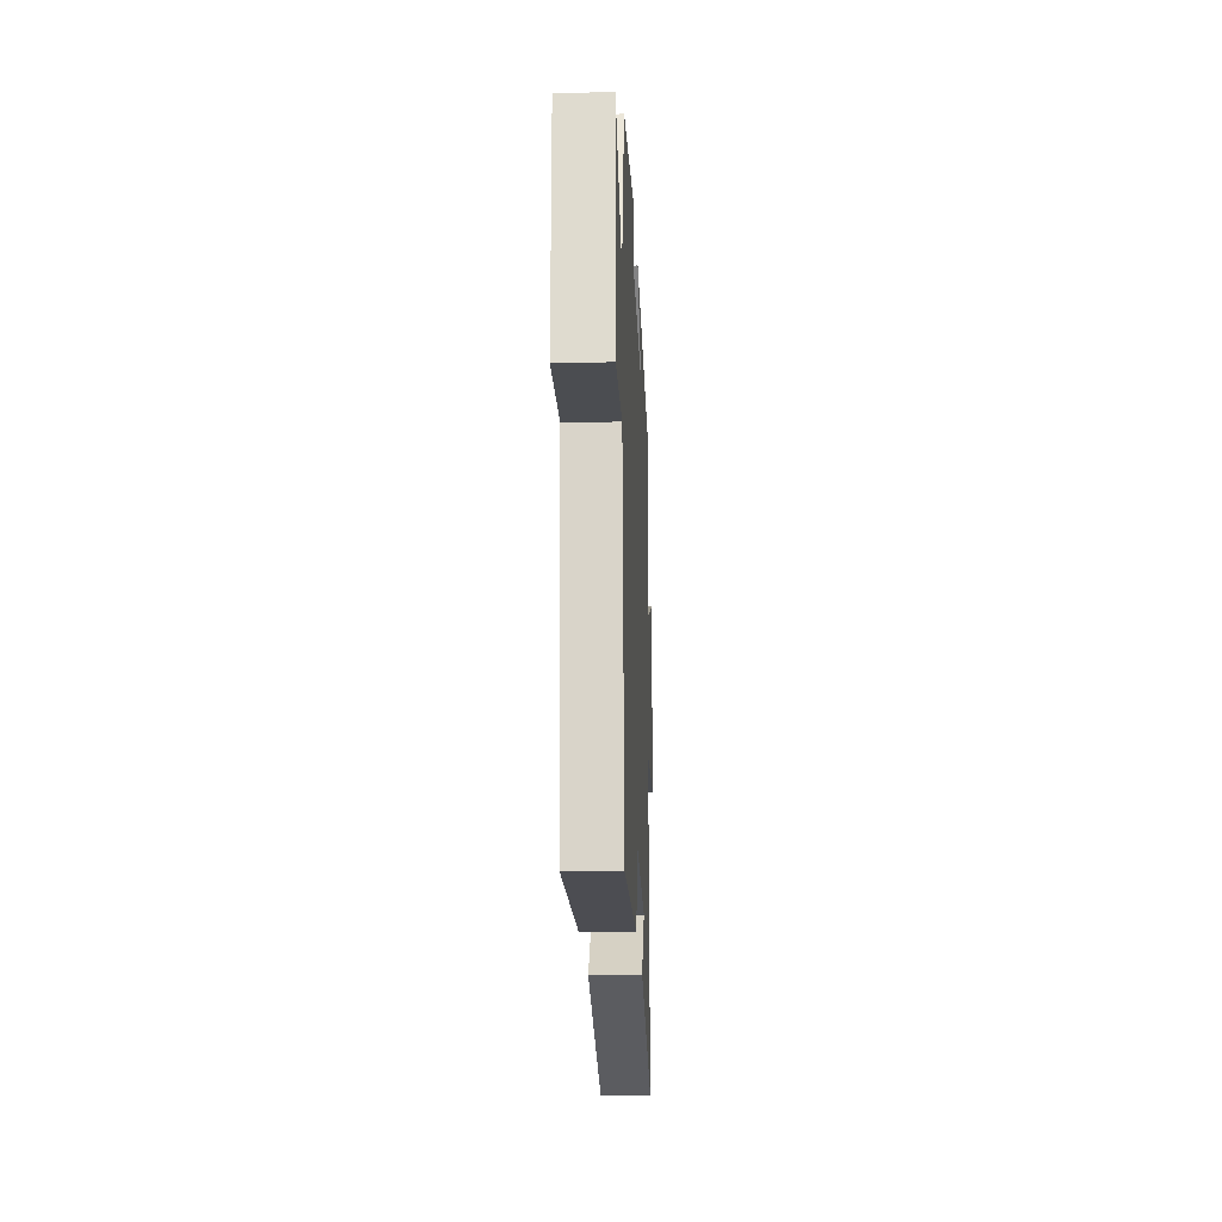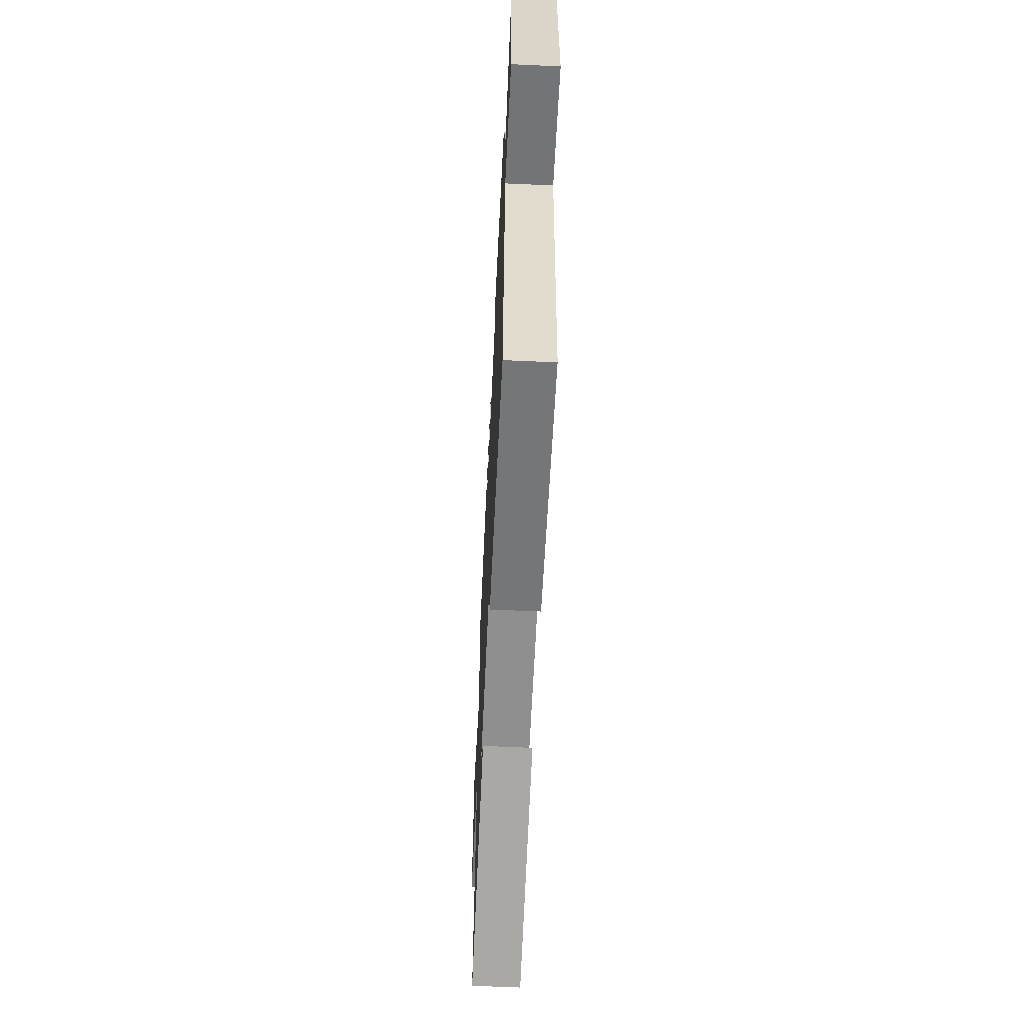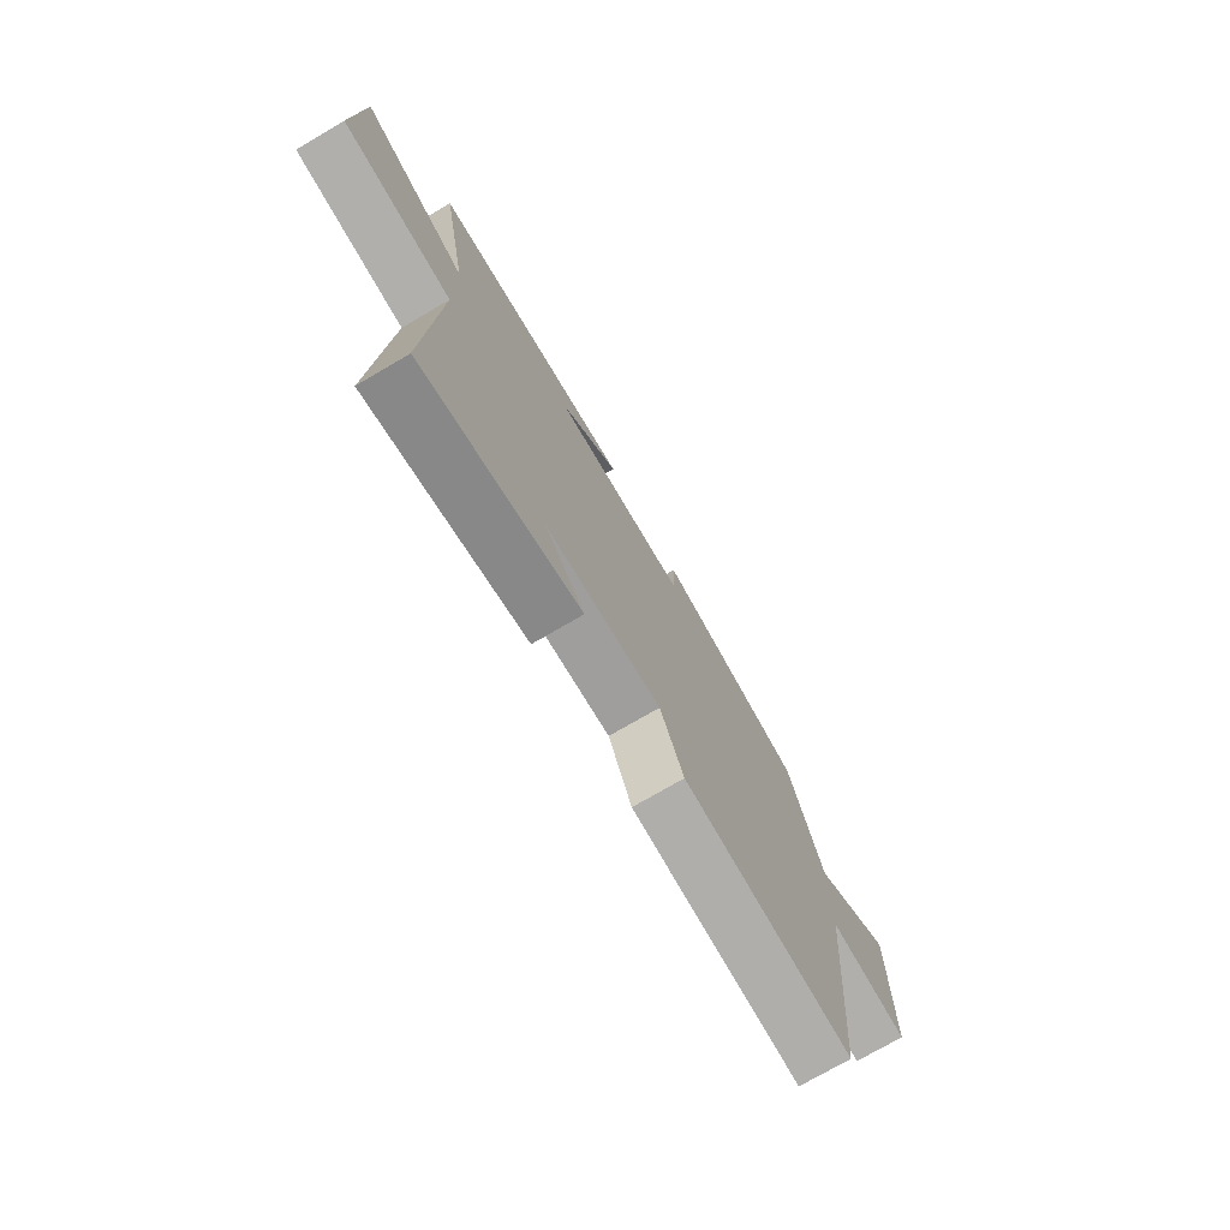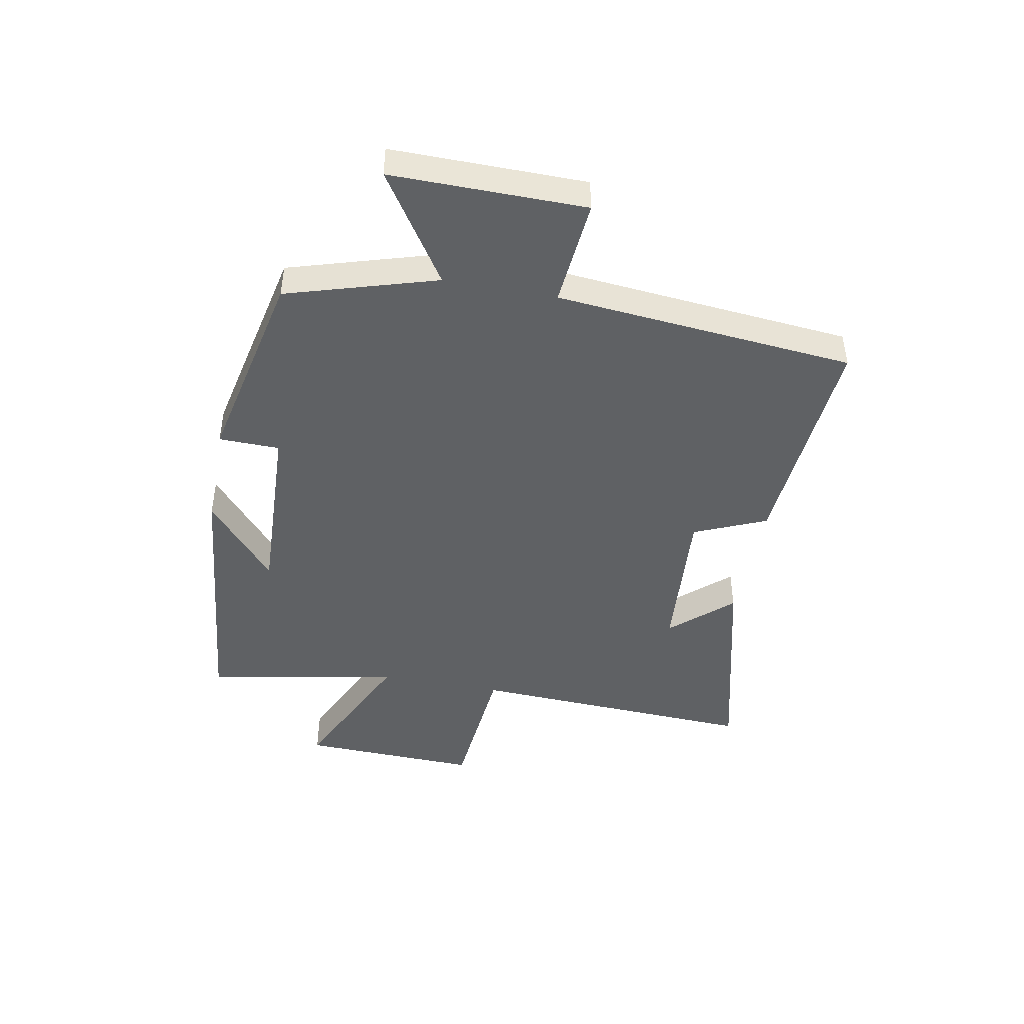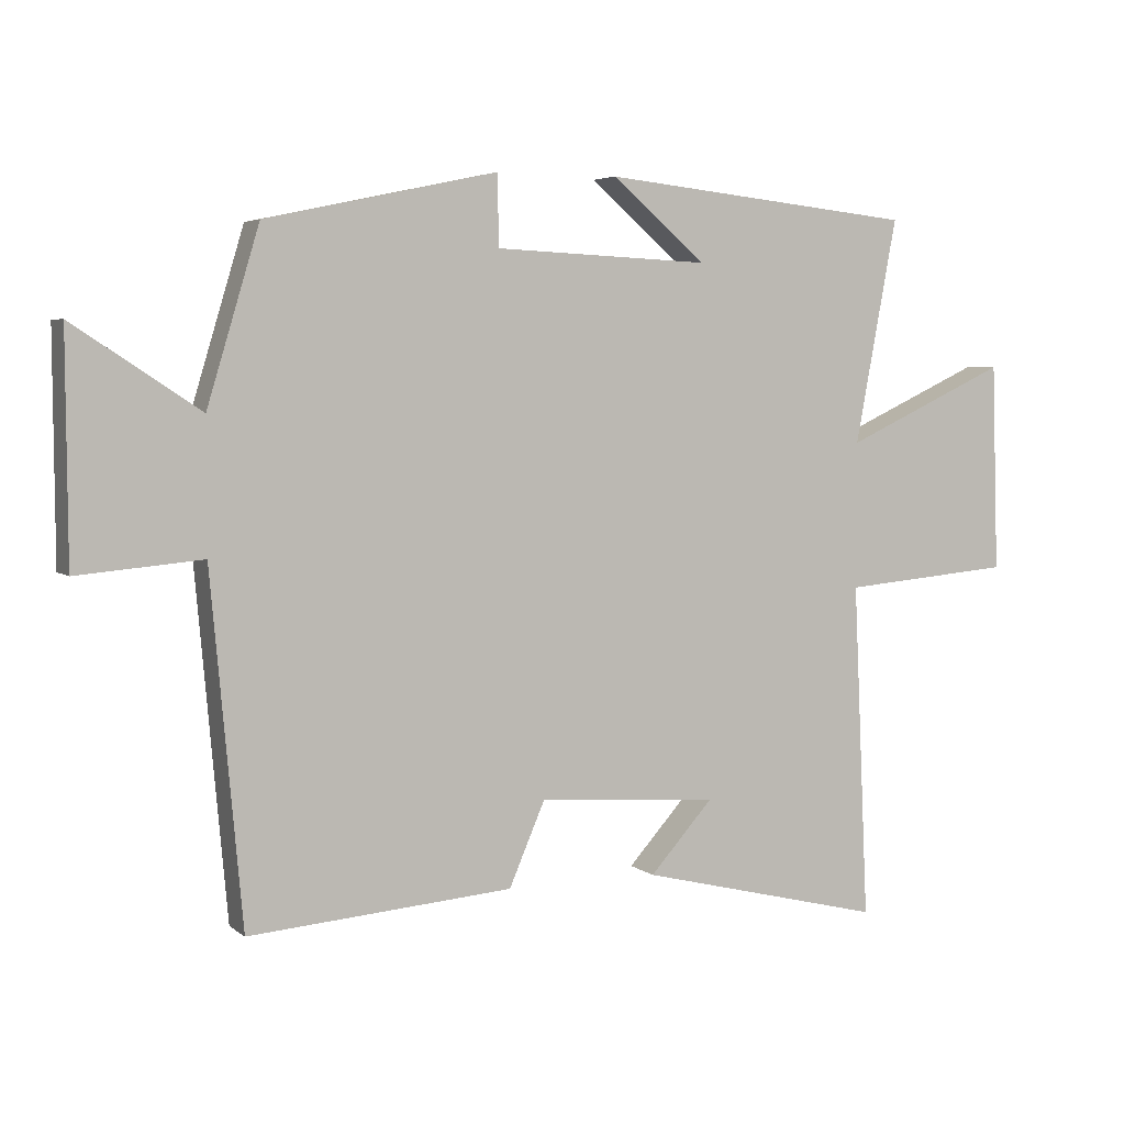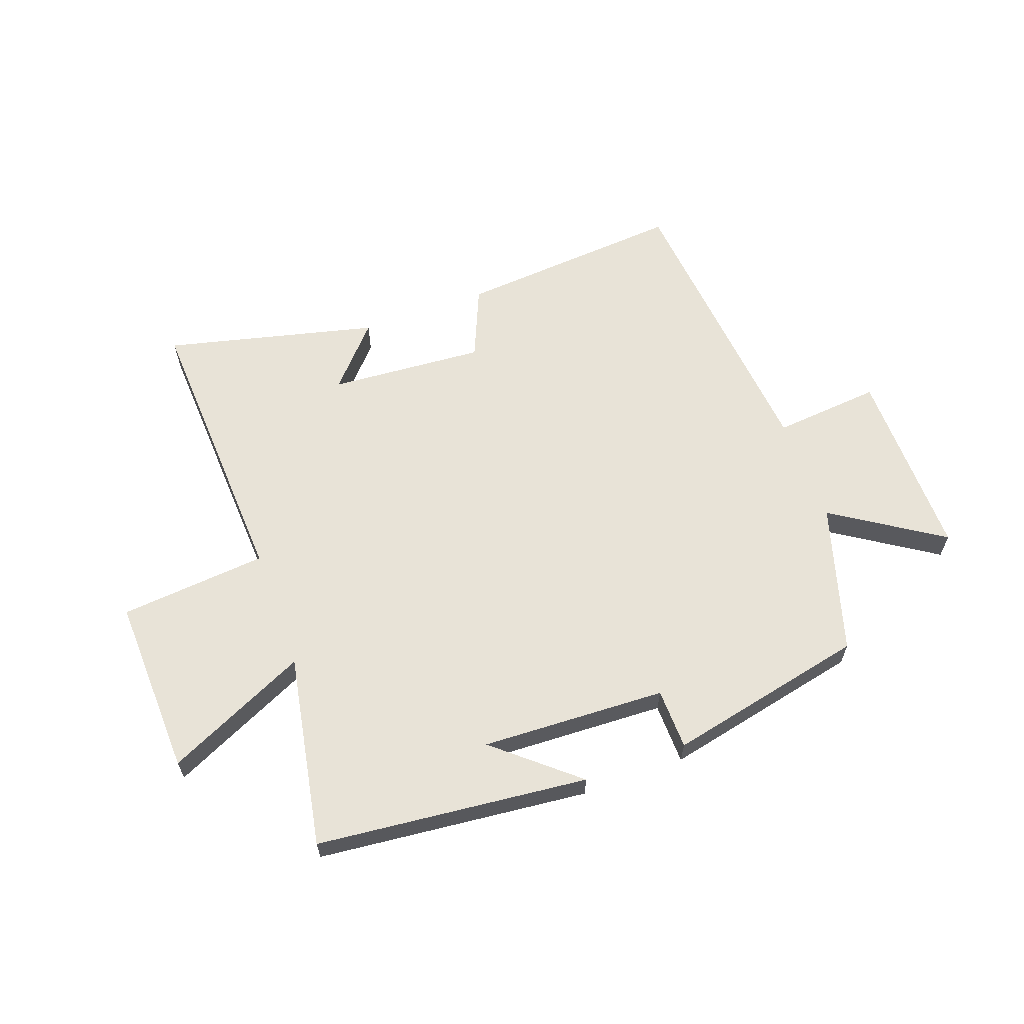
<metadata>
{"format":"obj","ext":"obj","renderer":"f3d","projection":"perspective","resolution":1024,"background":"white","views":[{"elev":-20.9,"azim":92.4,"up":"+Z"},{"elev":-61.1,"azim":87.3,"up":"+Z"},{"elev":-74.4,"azim":-59.7,"up":"+Z"},{"elev":-45.4,"azim":79.3,"up":"+Y"},{"elev":4.5,"azim":155.0,"up":"+Z"},{"elev":62.0,"azim":-20.1,"up":"+Y"}]}
</metadata>
<code>
v -0.523 0.07 -0.589
v -0.5 0.07 -0.095
v -0.752 0.07 -0.073
v -0.742 0.07 0.233
v -0.5 0.07 0.121
v -0.562 0.07 0.451
v -0.098 0.07 0.5
v -0.236 0.07 0.382
v 0.08 0.07 0.396
v 0.082 0.07 0.5
v 0.423 0.07 0.427
v 0.5 0.07 0.172
v 0.686 0.07 0.294
v 0.684 0.07 -0.036
v 0.5 0.07 -0.02
v 0.454 0.07 -0.53
v 0.065 0.07 -0.5
v 0.012 0.07 -0.377
v -0.254 0.07 -0.397
v -0.161 0.07 -0.5
v -0.523 0 -0.589
v -0.5 0 -0.095
v -0.752 0 -0.073
v -0.742 0 0.233
v -0.5 0 0.121
v -0.562 0 0.451
v -0.098 0 0.5
v -0.236 0 0.382
v 0.08 0 0.396
v 0.082 0 0.5
v 0.423 0 0.427
v 0.5 0 0.172
v 0.686 0 0.294
v 0.684 0 -0.036
v 0.5 0 -0.02
v 0.454 0 -0.53
v 0.065 0 -0.5
v 0.012 0 -0.377
v -0.254 0 -0.397
v -0.161 0 -0.5
f 19 20 1
f 15 16 17 18
f 15 18 19
f 12 13 14 15
f 11 12 15
f 10 11 15
f 9 10 15
f 8 9 15 19
f 6 7 8
f 5 6 8 19
f 2 3 4 5
f 2 5 19
f 1 2 19
f 21 40 39
f 38 37 36 35
f 39 38 35
f 35 34 33 32
f 35 32 31
f 35 31 30
f 35 30 29
f 39 35 29 28
f 28 27 26
f 39 28 26 25
f 25 24 23 22
f 39 25 22
f 39 22 21
f 1 21 22 2
f 2 22 23 3
f 3 23 24 4
f 4 24 25 5
f 5 25 26 6
f 6 26 27 7
f 7 27 28 8
f 8 28 29 9
f 9 29 30 10
f 10 30 31 11
f 11 31 32 12
f 12 32 33 13
f 13 33 34 14
f 14 34 35 15
f 15 35 36 16
f 16 36 37 17
f 17 37 38 18
f 18 38 39 19
f 19 39 40 20
f 20 40 21 1

</code>
